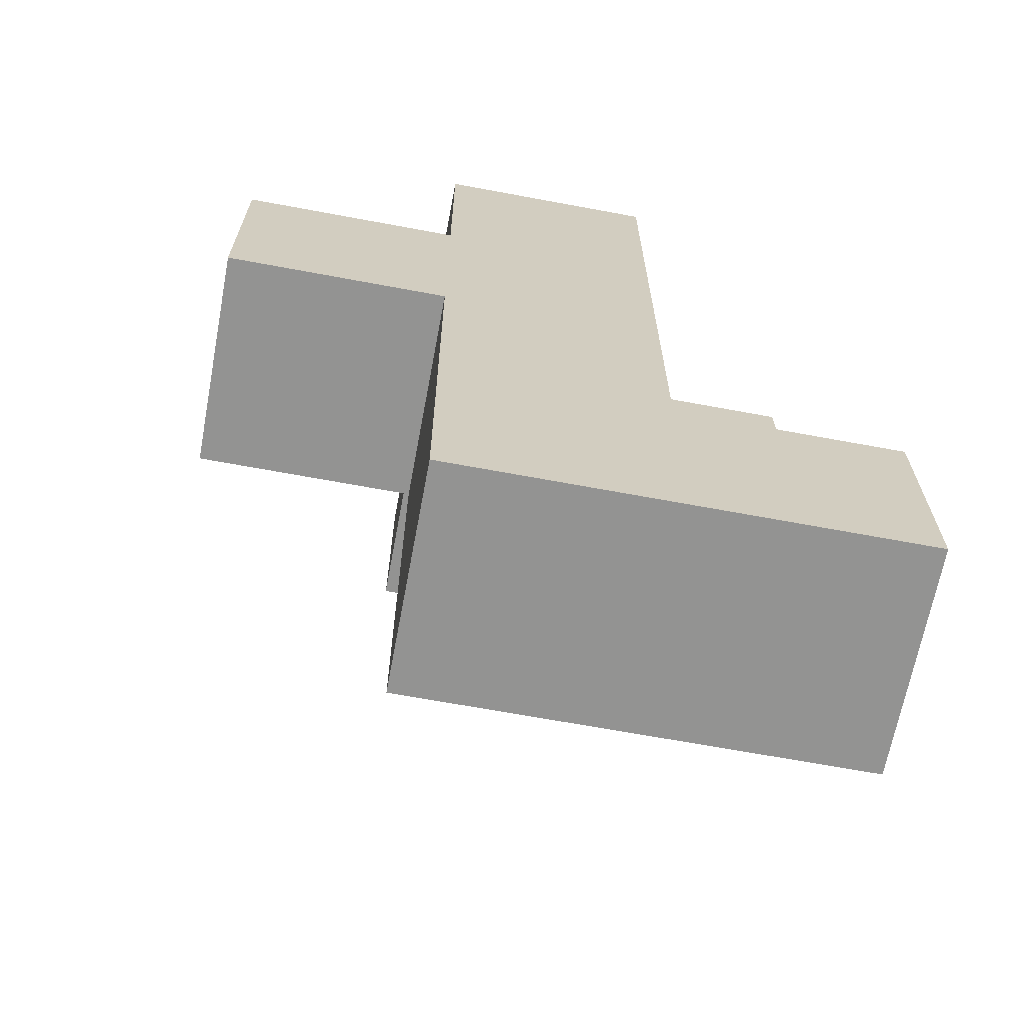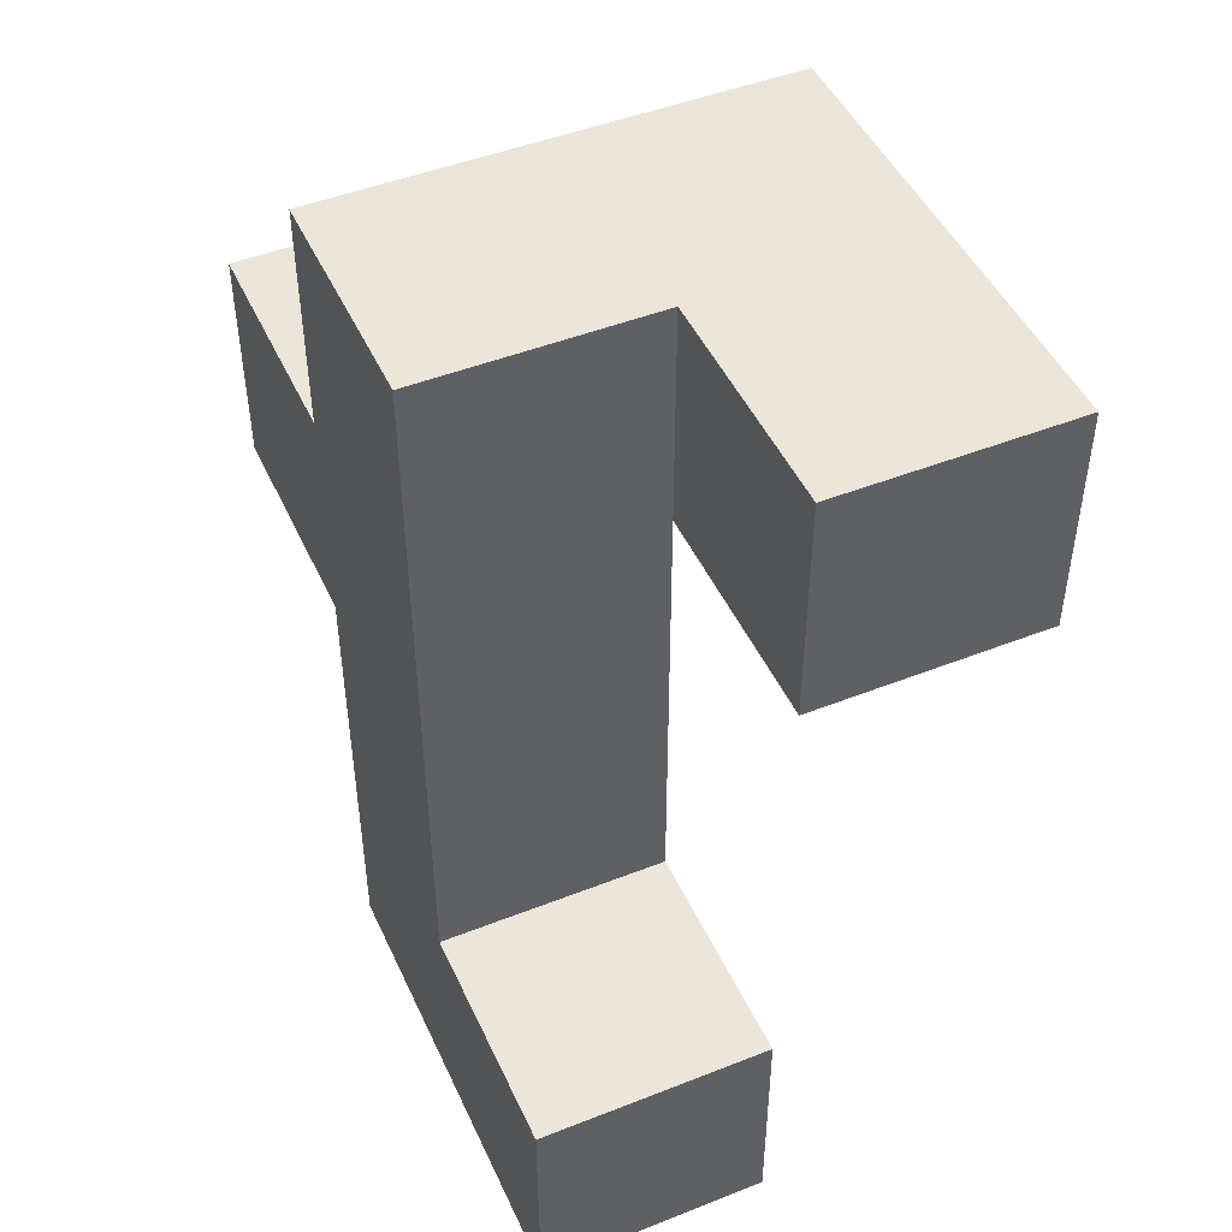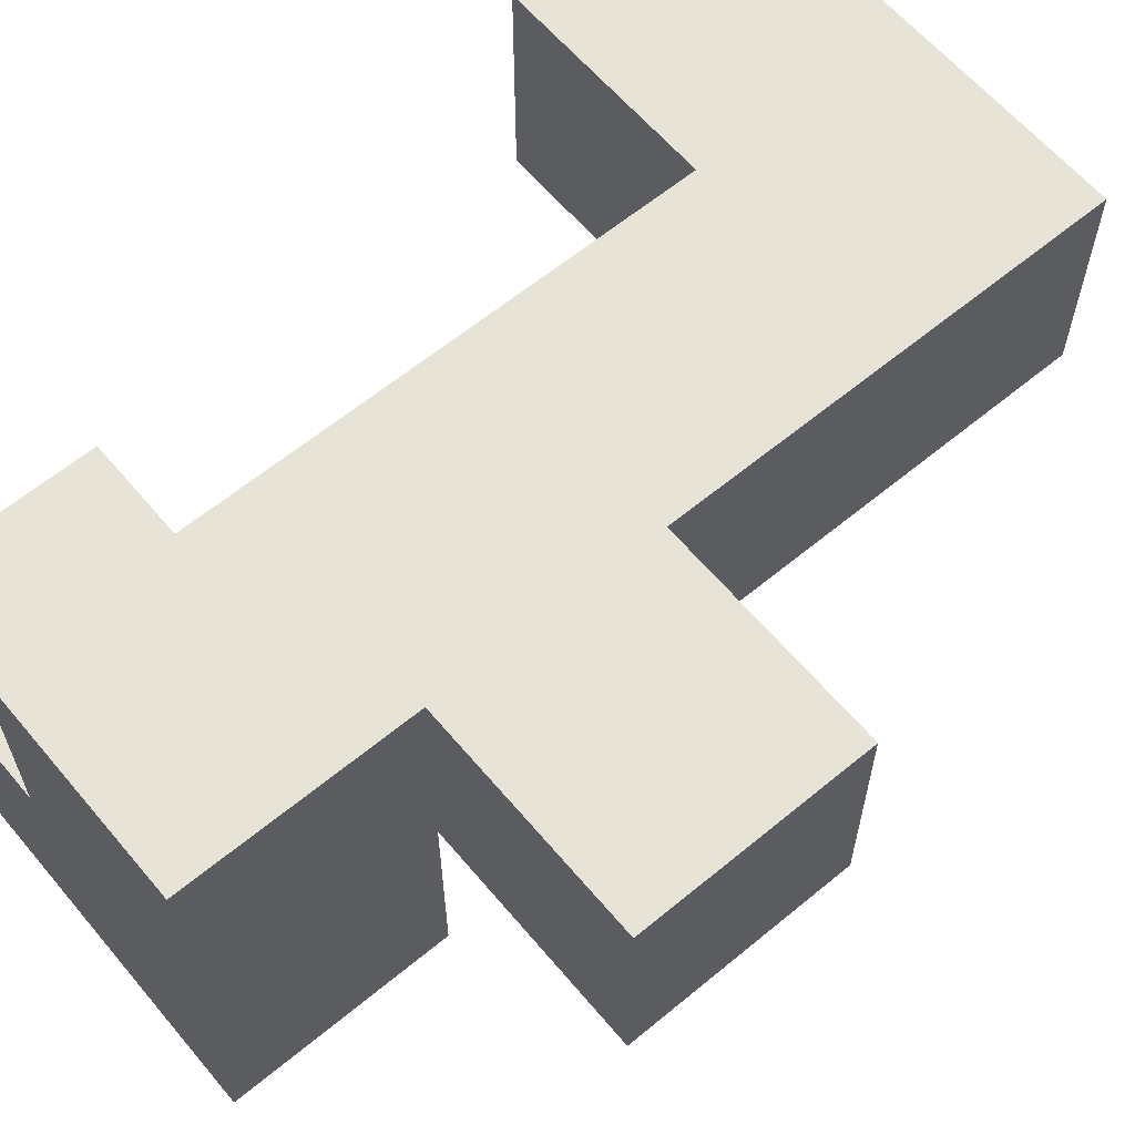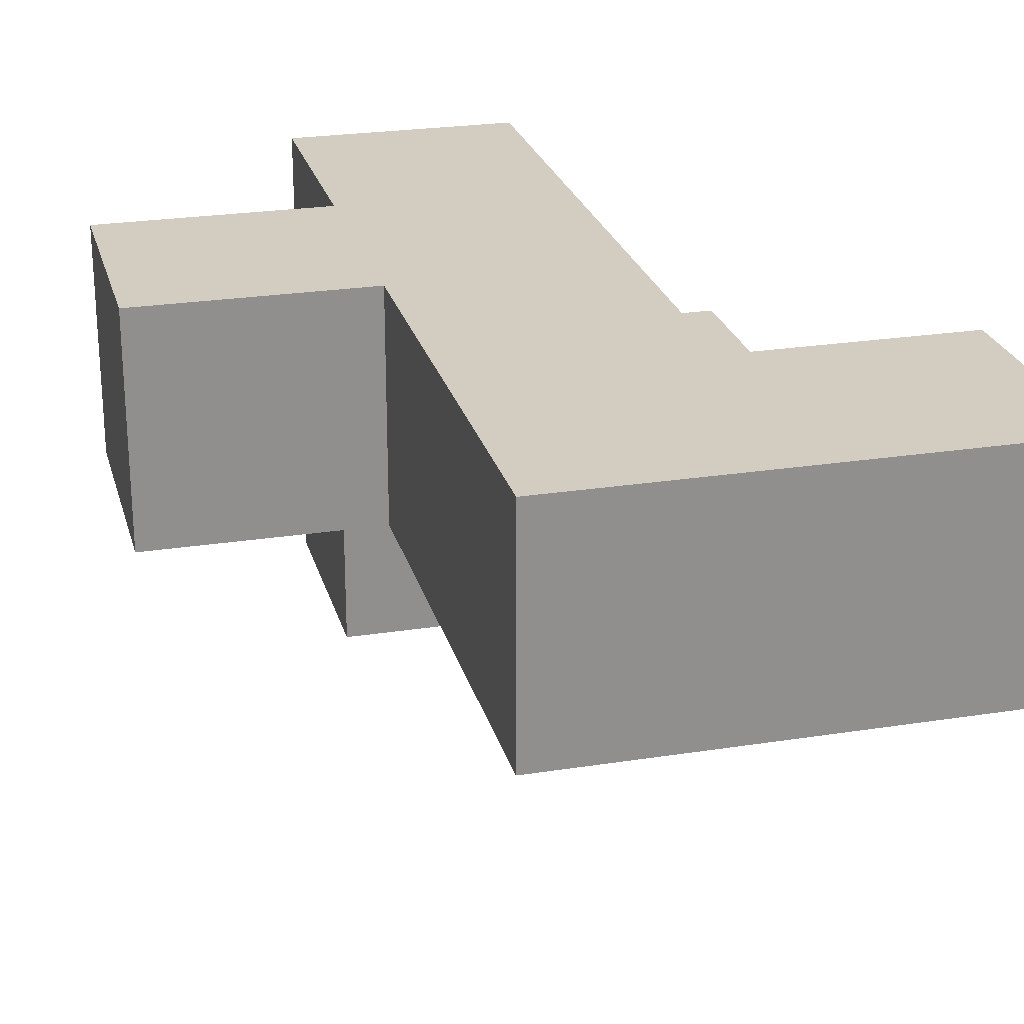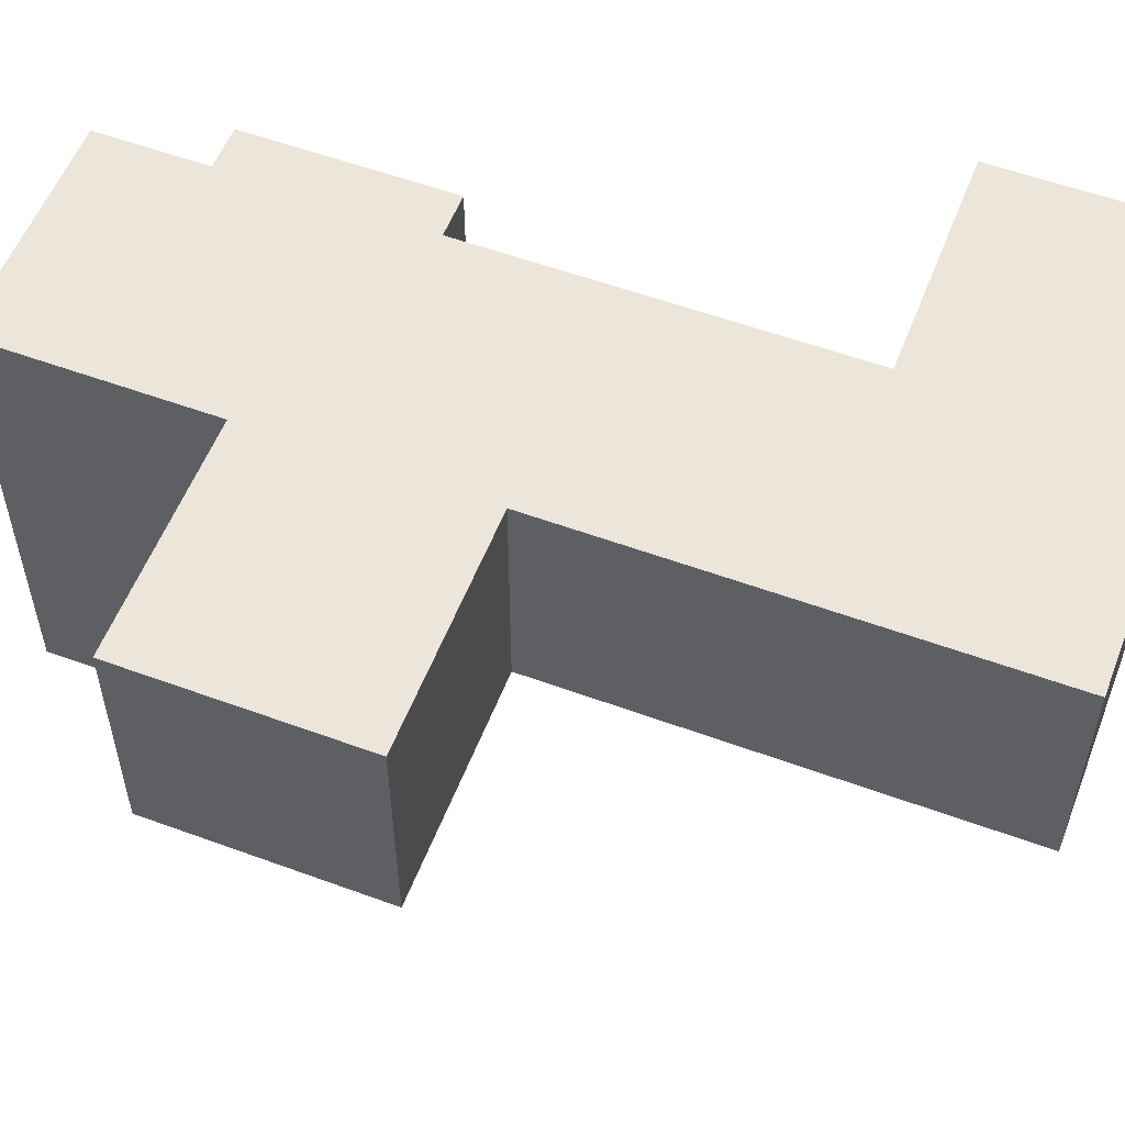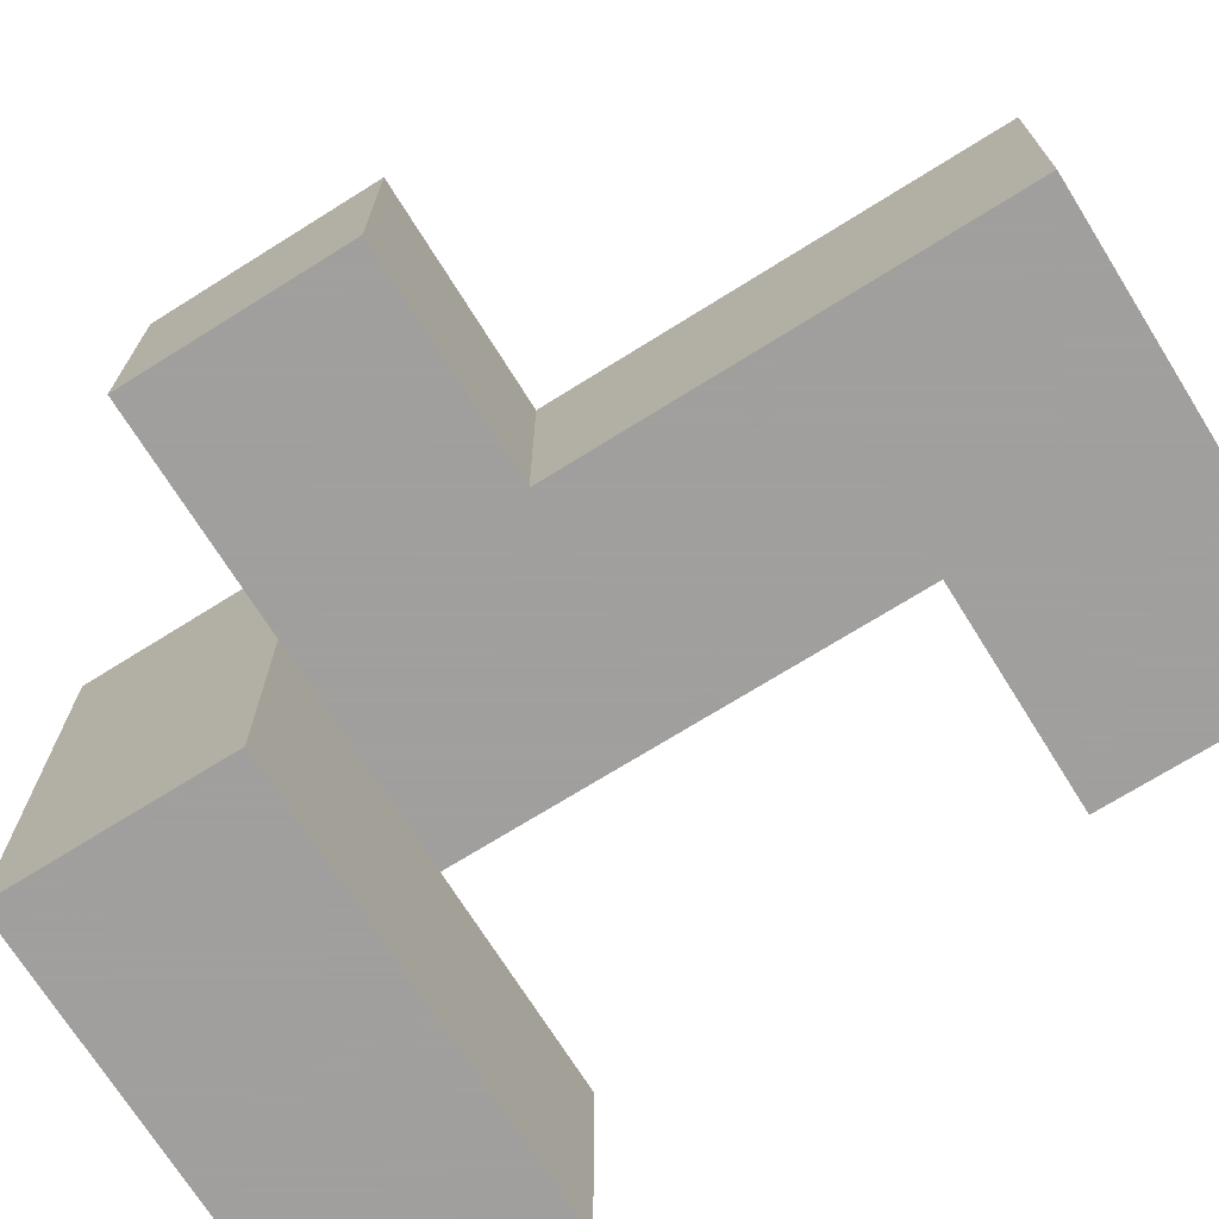
<metadata>
{"format":"obj","ext":"obj","renderer":"f3d","projection":"perspective","resolution":1024,"background":"white","views":[{"elev":-66.7,"azim":-10.6,"up":"+Y"},{"elev":47.4,"azim":66.0,"up":"+Y"},{"elev":62.0,"azim":-130.0,"up":"+Z"},{"elev":24.7,"azim":-14.4,"up":"+Z"},{"elev":55.8,"azim":-68.9,"up":"+Z"},{"elev":-71.5,"azim":-58.0,"up":"+Z"}]}
</metadata>
<code>
v 0 0.5 0
v 0 0.5 0.5
v 0 1 0.5
v 0 1 0
v 0.5 0.5 0
v 0.5 0.5 0.5
v 0.5 1 0.5
v 0.5 1 0
v 1 0.5 0
v 1 1 0
v 1 1 0.5
v 1 0.5 0.5
v 0 -1 0.5
v 0 -1 1
v 0 -0.5 1
v 0 -0.5 0.5
v 0.5 -1 0.5
v 0.5 -1 1
v 0.5 -0.5 0.5
v 0.5 -0.5 1
v 1 -1 0.5
v 1 -0.5 0.5
v 1 -0.5 1
v 1 -1 1
v 0 0 1
v 0 0 0.5
v 0.5 0 0.5
v 0.5 0 1
v -0.5 0 0.5
v -0.5 0 1
v -0.5 0.5 1
v -0.5 0.5 0.5
v 0 0.5 1
v 0.5 0.5 1
v 0 1 1
v 0.5 1 1
f 1 2 3 4
f 1 5 6 2
f 4 3 7 8
f 1 4 8 5
f 9 10 11 12
f 5 9 12 6
f 8 7 11 10
f 5 8 10 9
f 6 12 11 7
f 13 14 15 16
f 13 17 18 14
f 13 16 19 17
f 14 18 20 15
f 21 22 23 24
f 17 21 24 18
f 19 20 23 22
f 17 19 22 21
f 18 24 23 20
f 16 15 25 26
f 19 27 28 20
f 16 26 27 19
f 15 20 28 25
f 29 30 31 32
f 29 26 25 30
f 32 31 33 2
f 29 32 2 26
f 30 25 33 31
f 27 6 34 28
f 26 2 6 27
f 25 28 34 33
f 2 33 35 3
f 6 7 36 34
f 3 35 36 7
f 33 34 36 35

</code>
